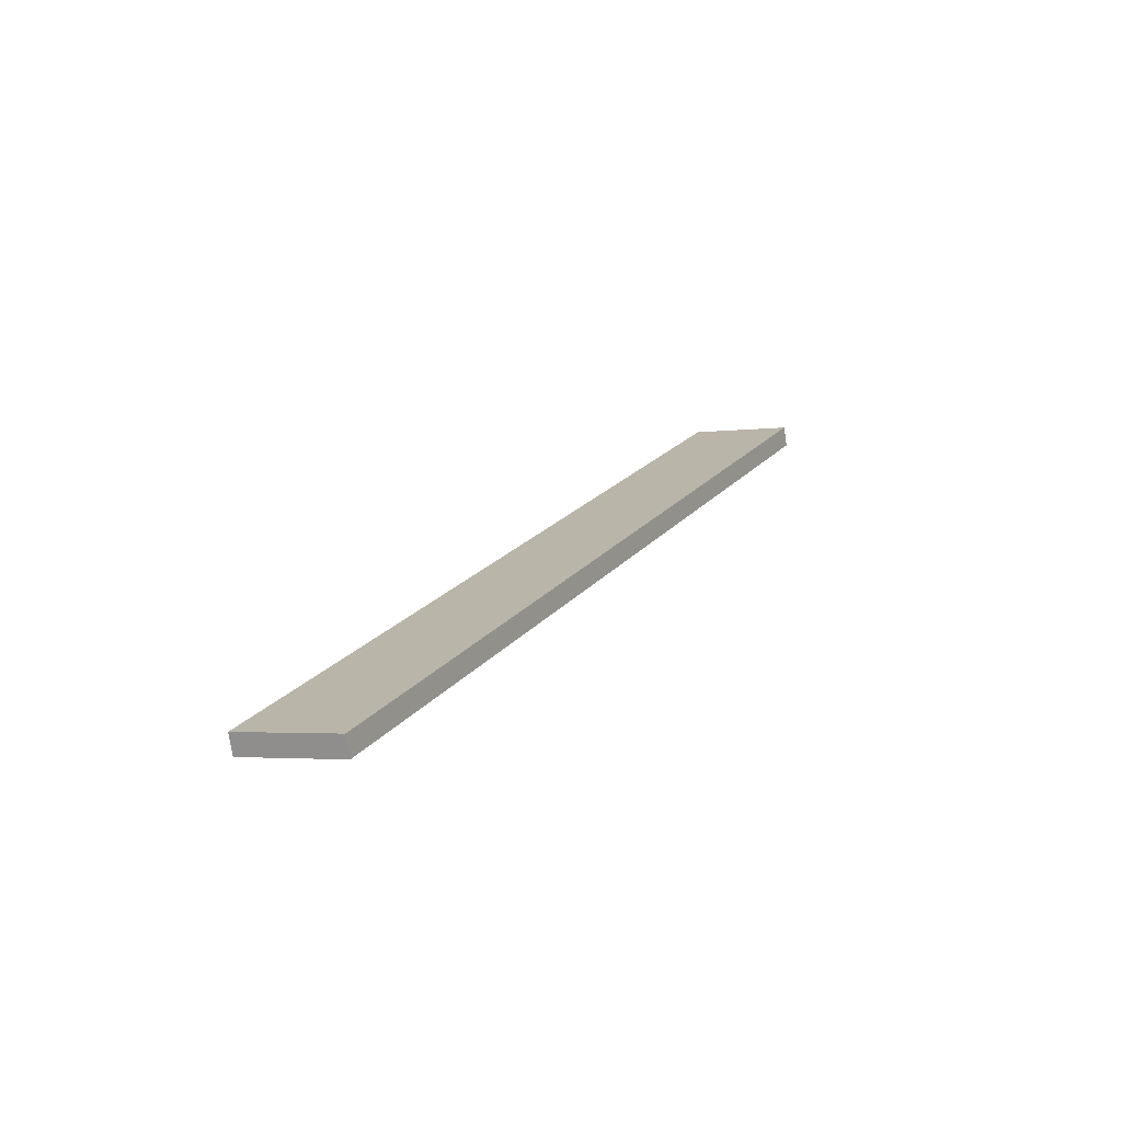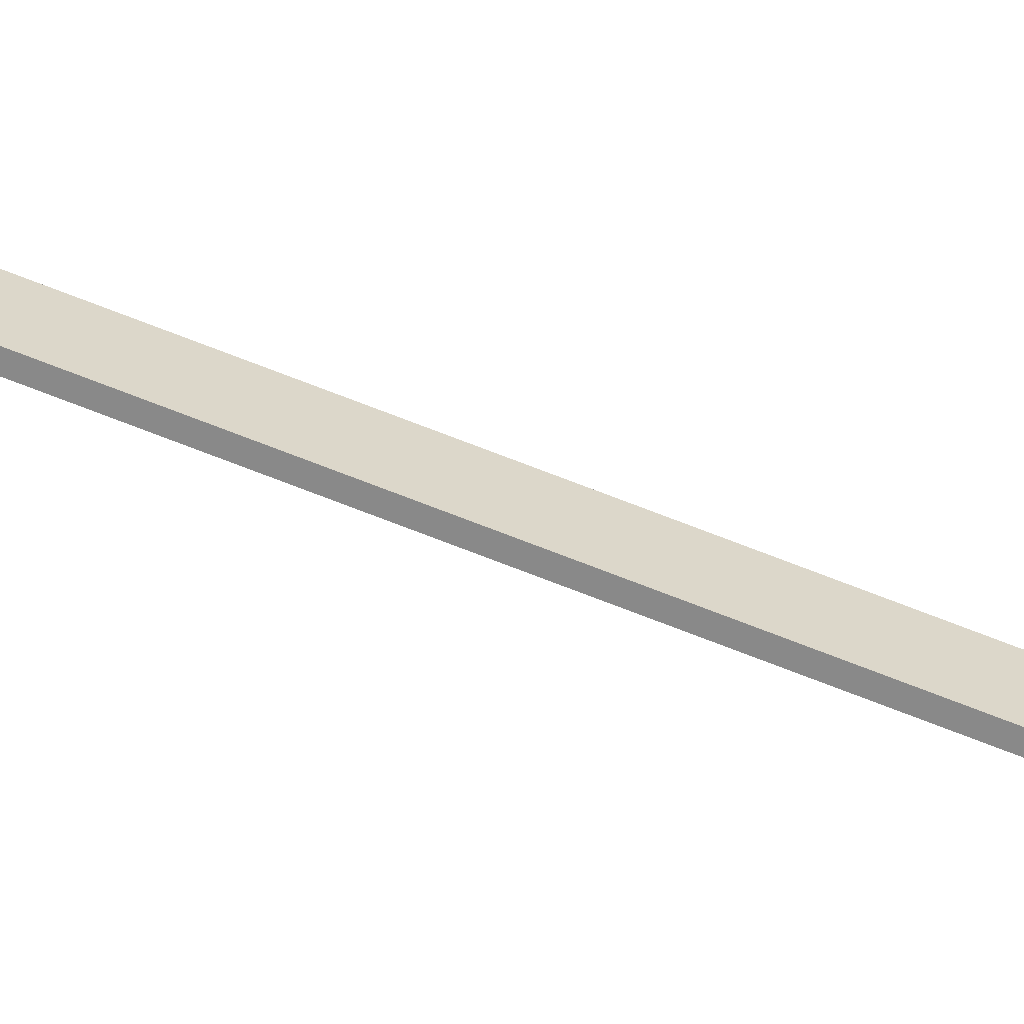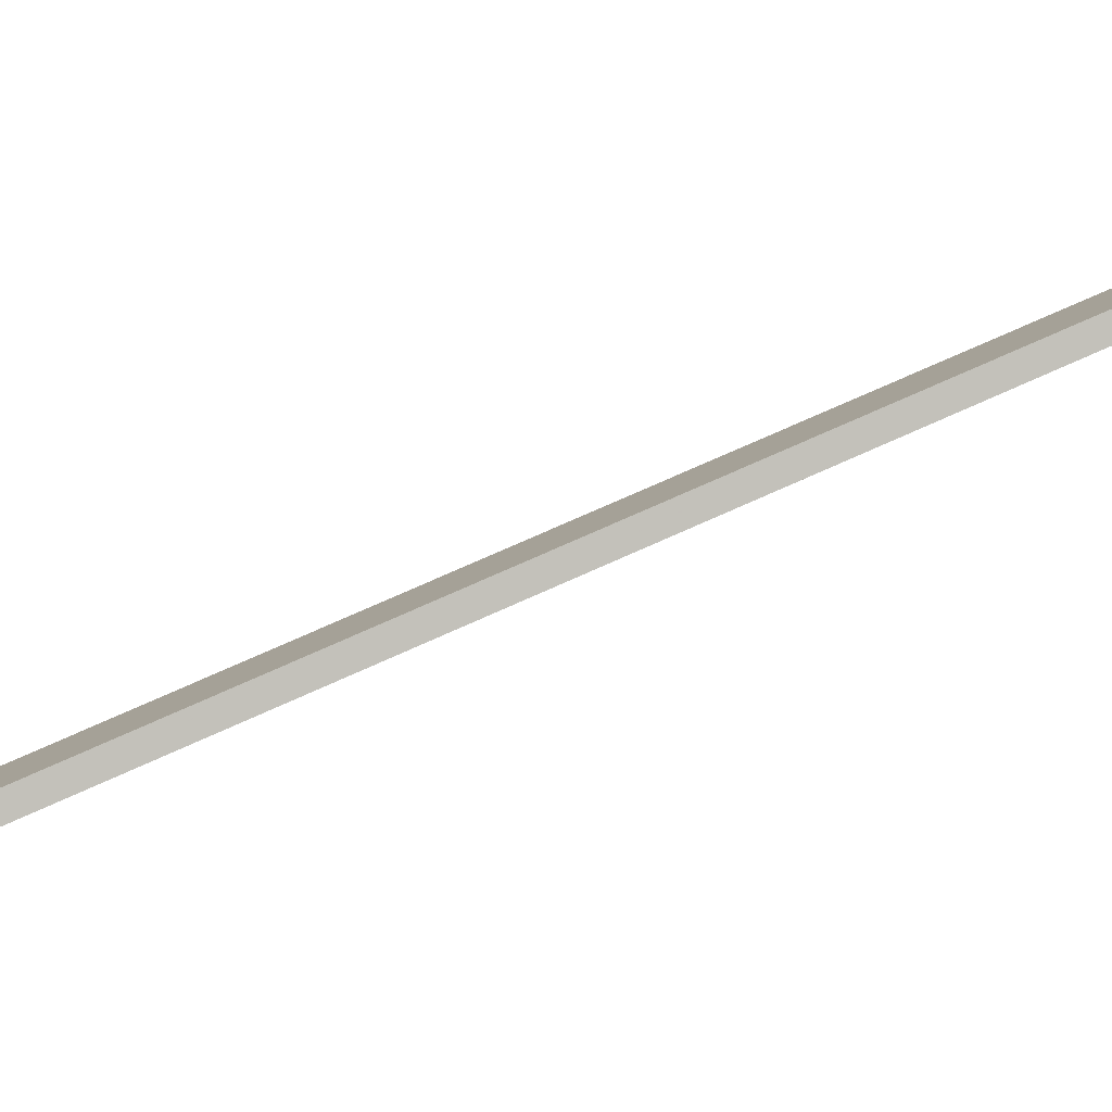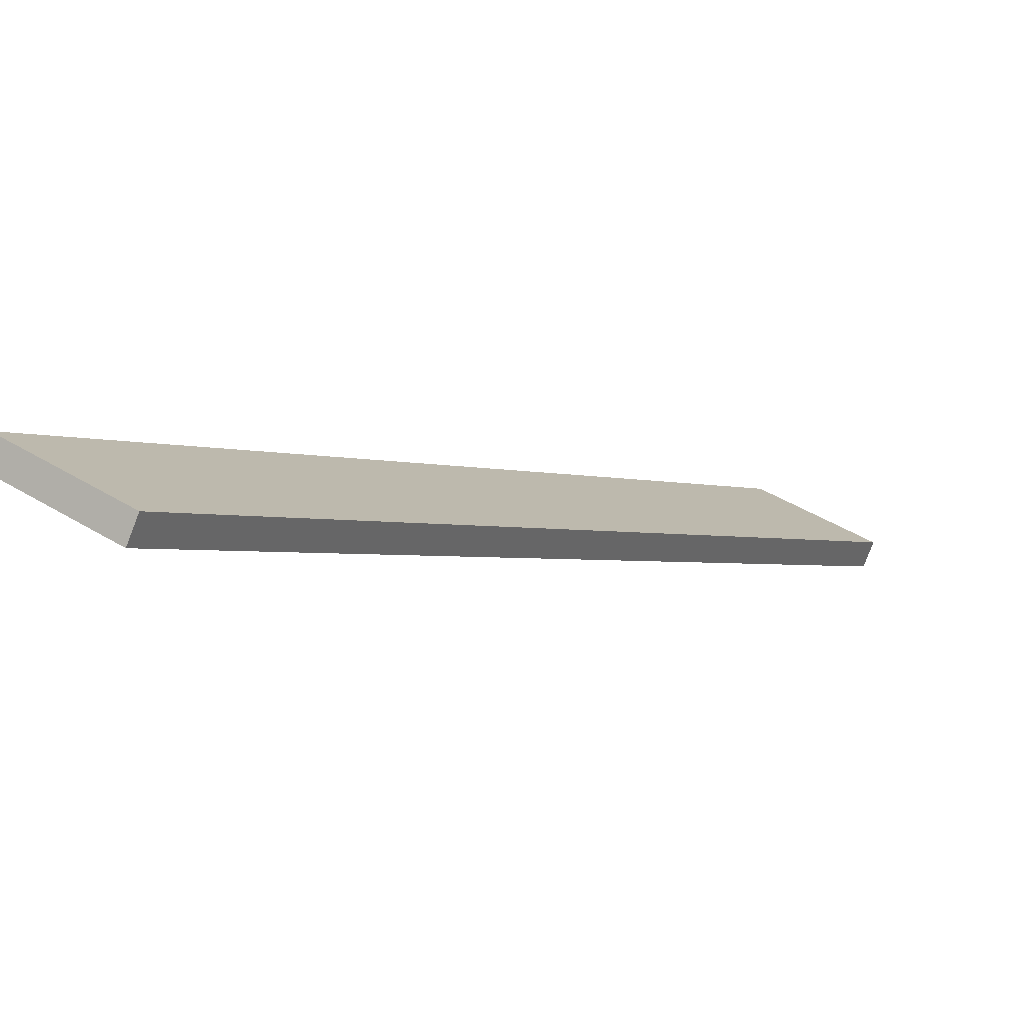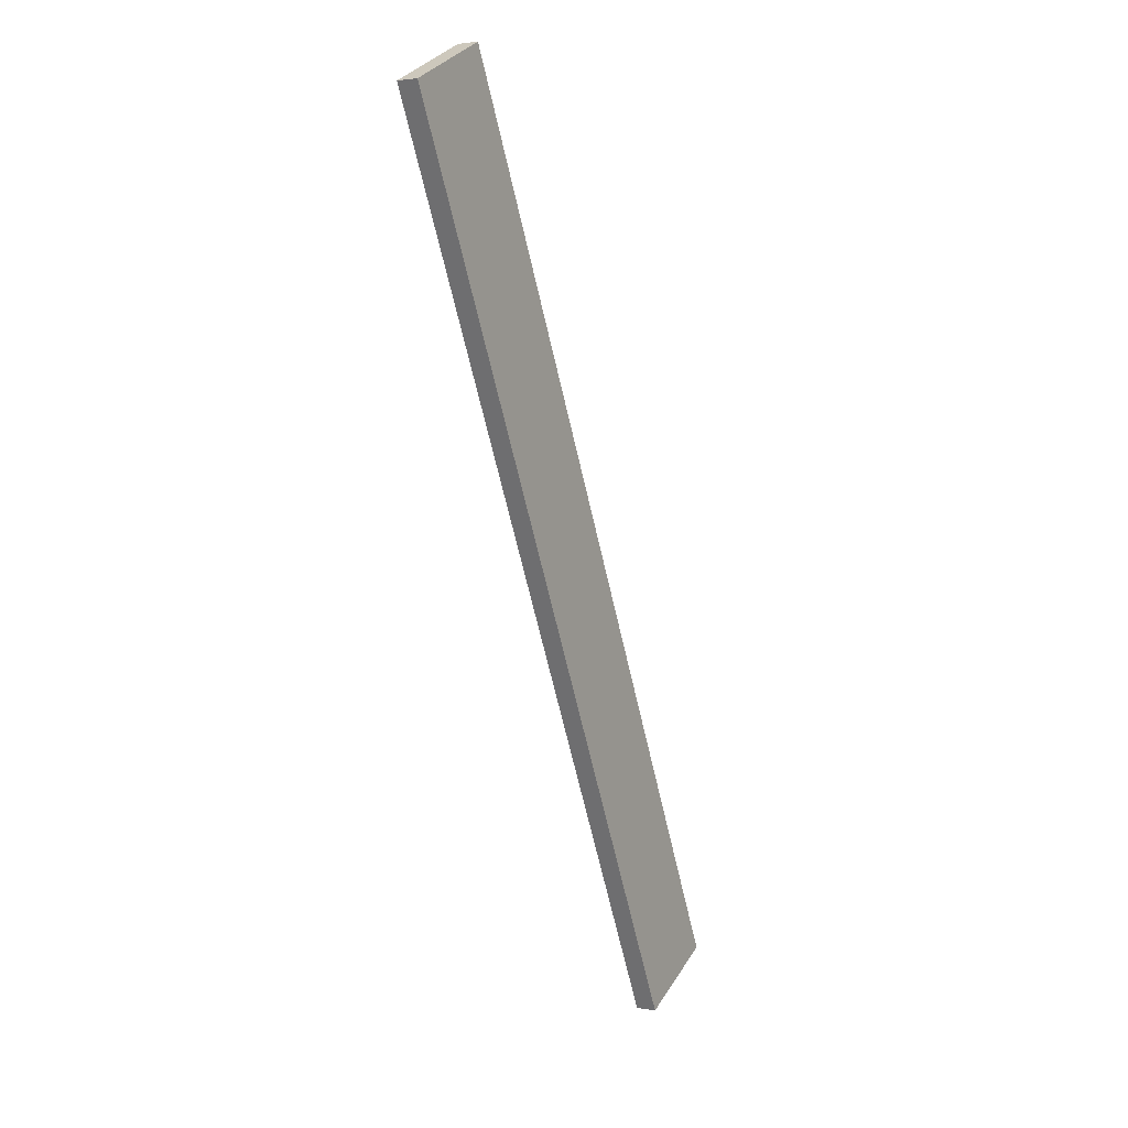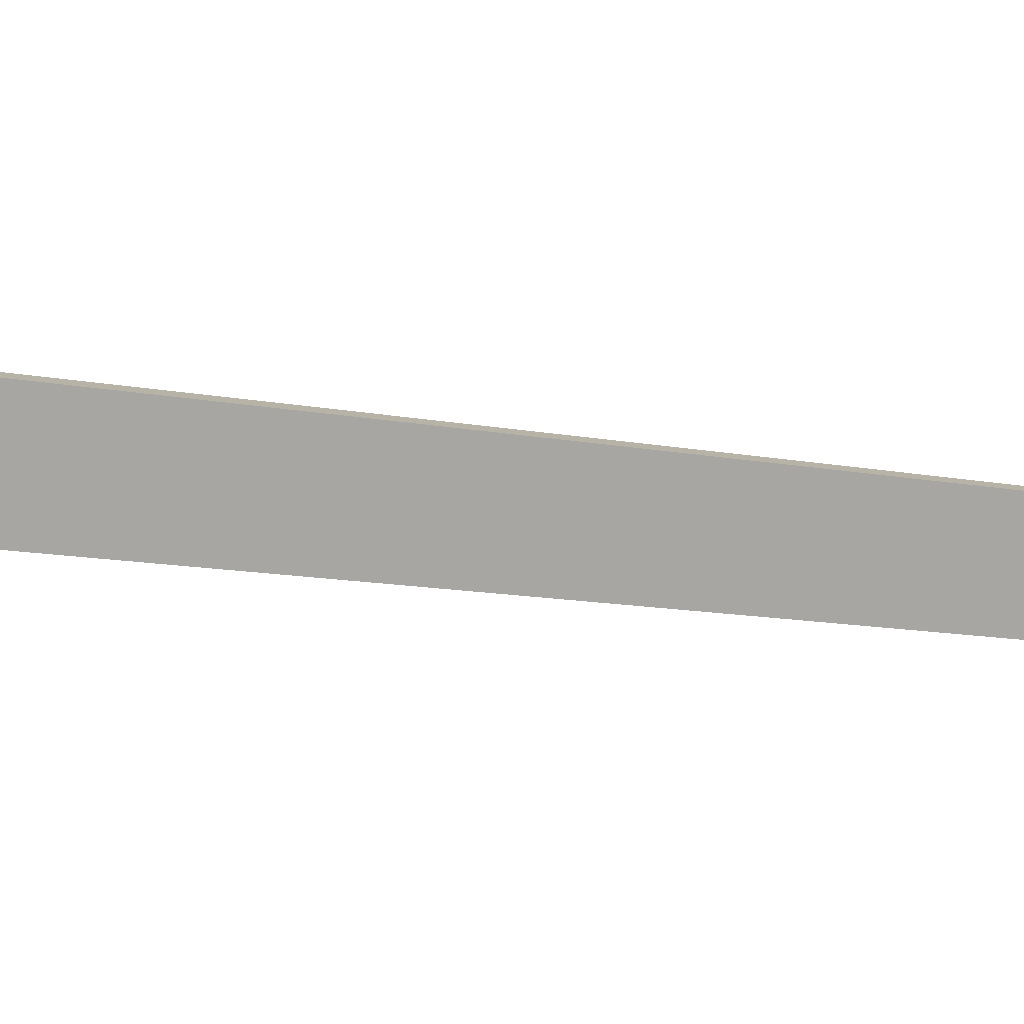
<metadata>
{"format":"obj","ext":"obj","renderer":"f3d","projection":"perspective","resolution":1024,"background":"white","views":[{"elev":-52.2,"azim":5.4,"up":"+Z"},{"elev":12.9,"azim":120.2,"up":"+Y"},{"elev":14.8,"azim":-80.8,"up":"+Y"},{"elev":21.1,"azim":55.9,"up":"+Y"},{"elev":54.1,"azim":-74.6,"up":"+Z"},{"elev":-67.6,"azim":-79.8,"up":"+Y"}]}
</metadata>
<code>
o WoodenBrokenPlanks_98
v -47.15 5.571 -265.3
v 18.01 61.27 -124.3
v 1.51 65.02 -118.1
v -63.64 9.317 -259.1
v -46.93 8.784 -266.6
v -63.42 12.53 -260.5
v 1.73 68.23 -119.5
v 18.23 64.49 -125.6
f 1 2 3 4
f 5 6 7 8
f 1 4 6 5
f 4 3 7 6
f 3 2 8 7
f 2 1 5 8

</code>
